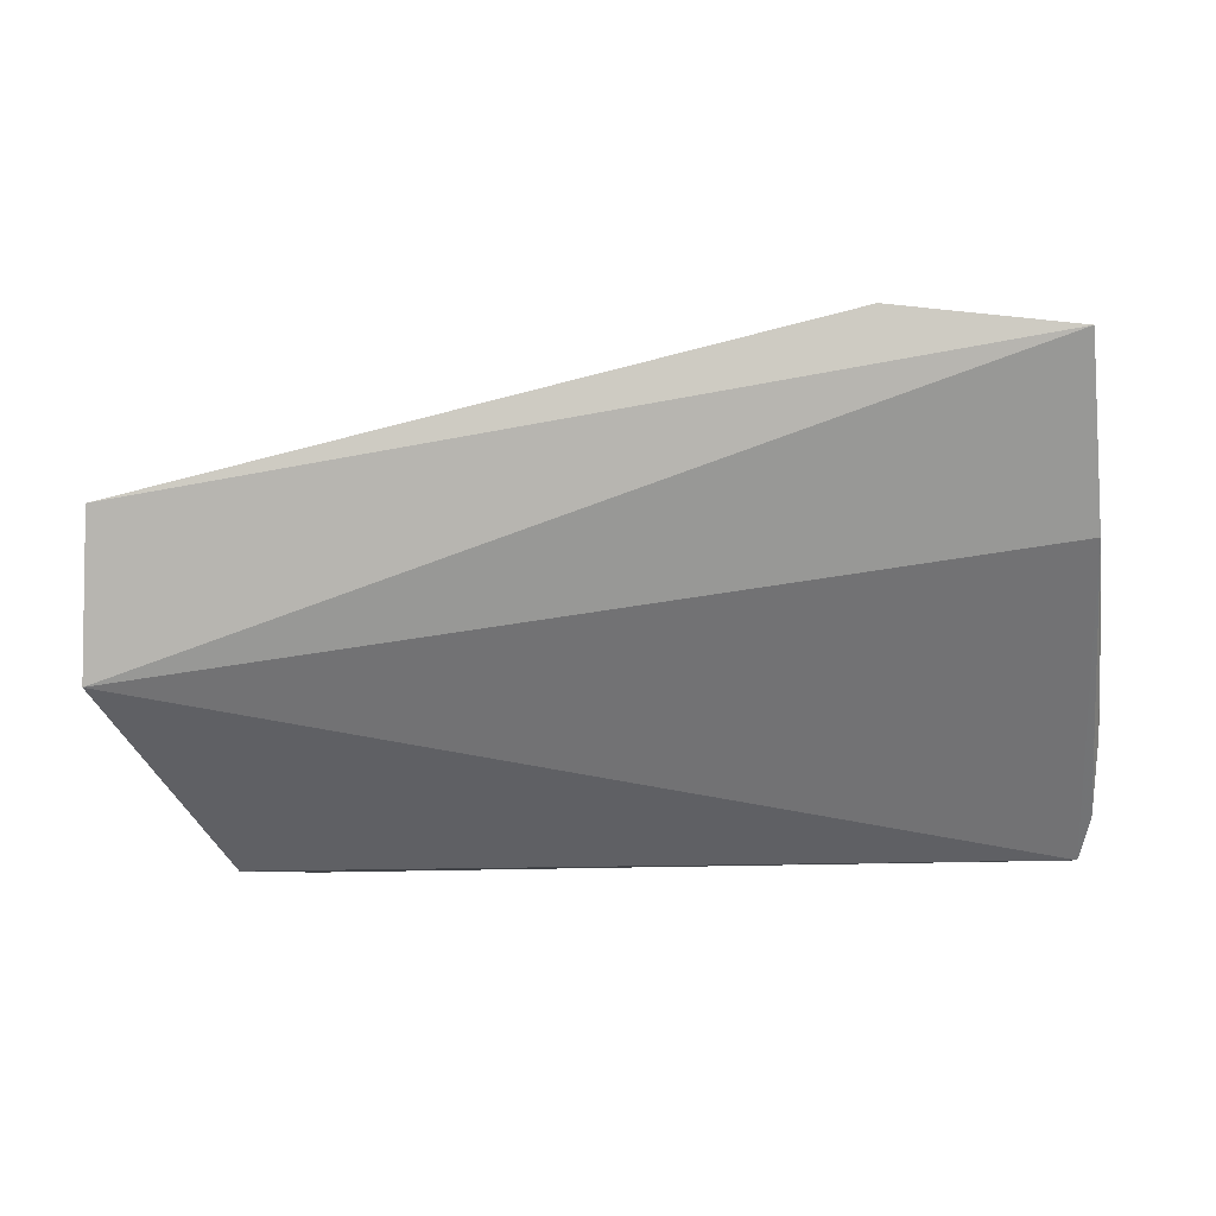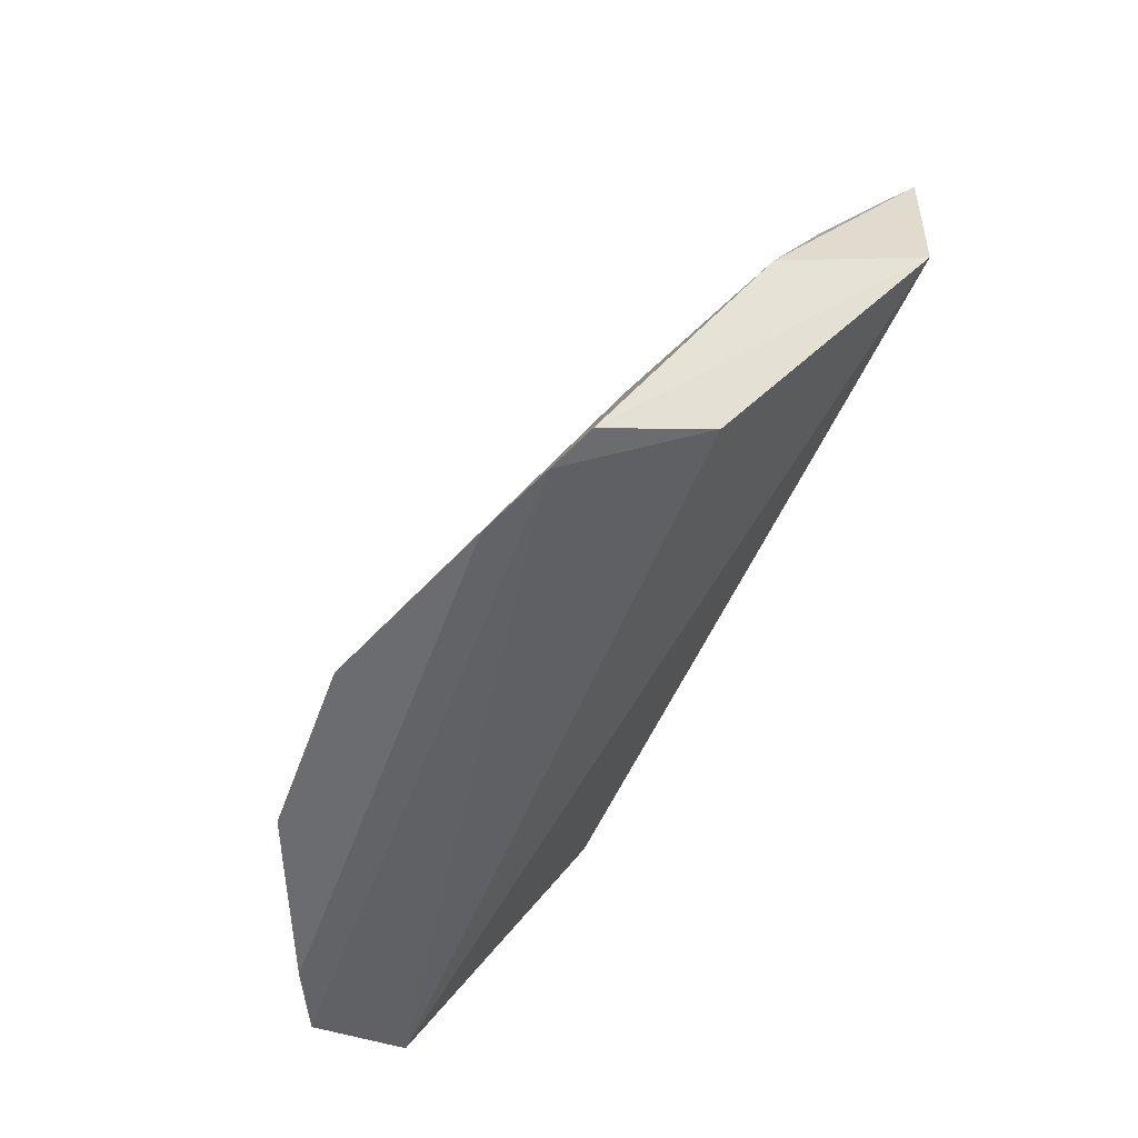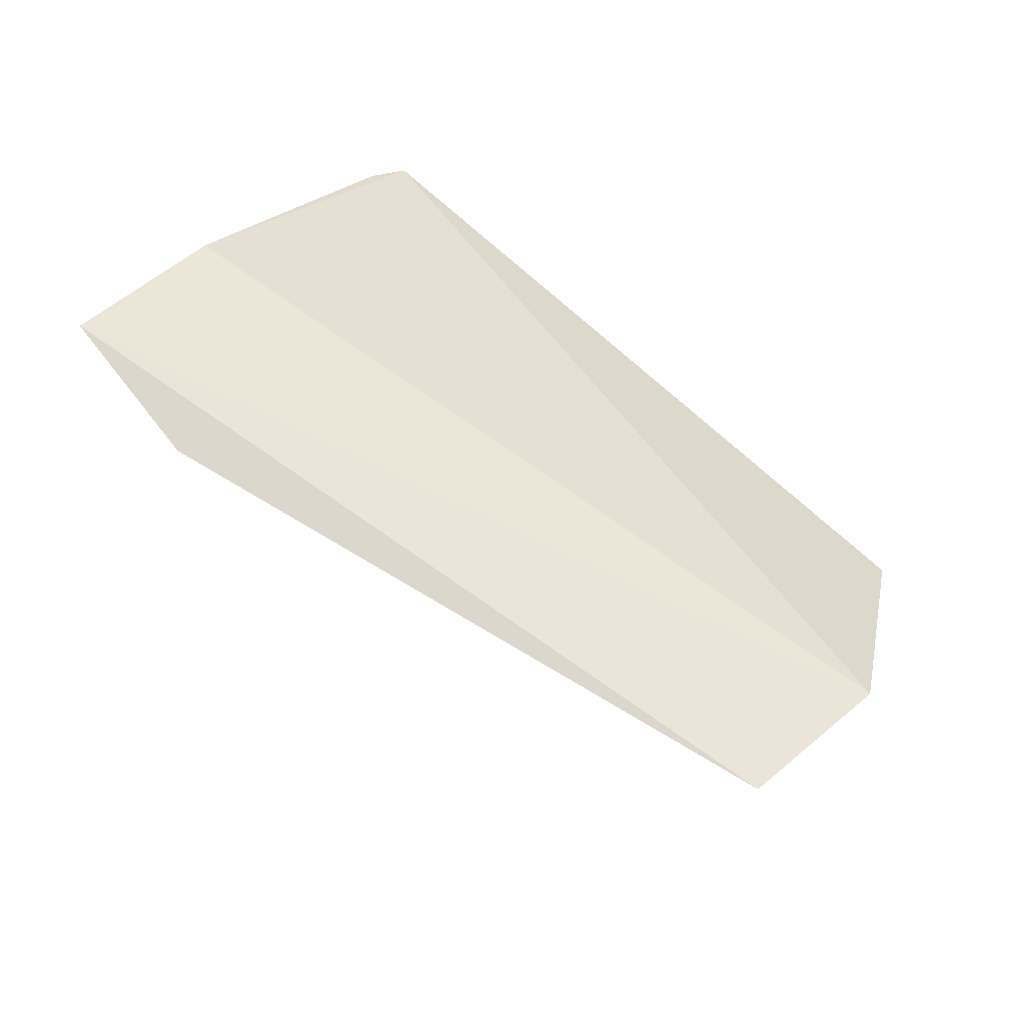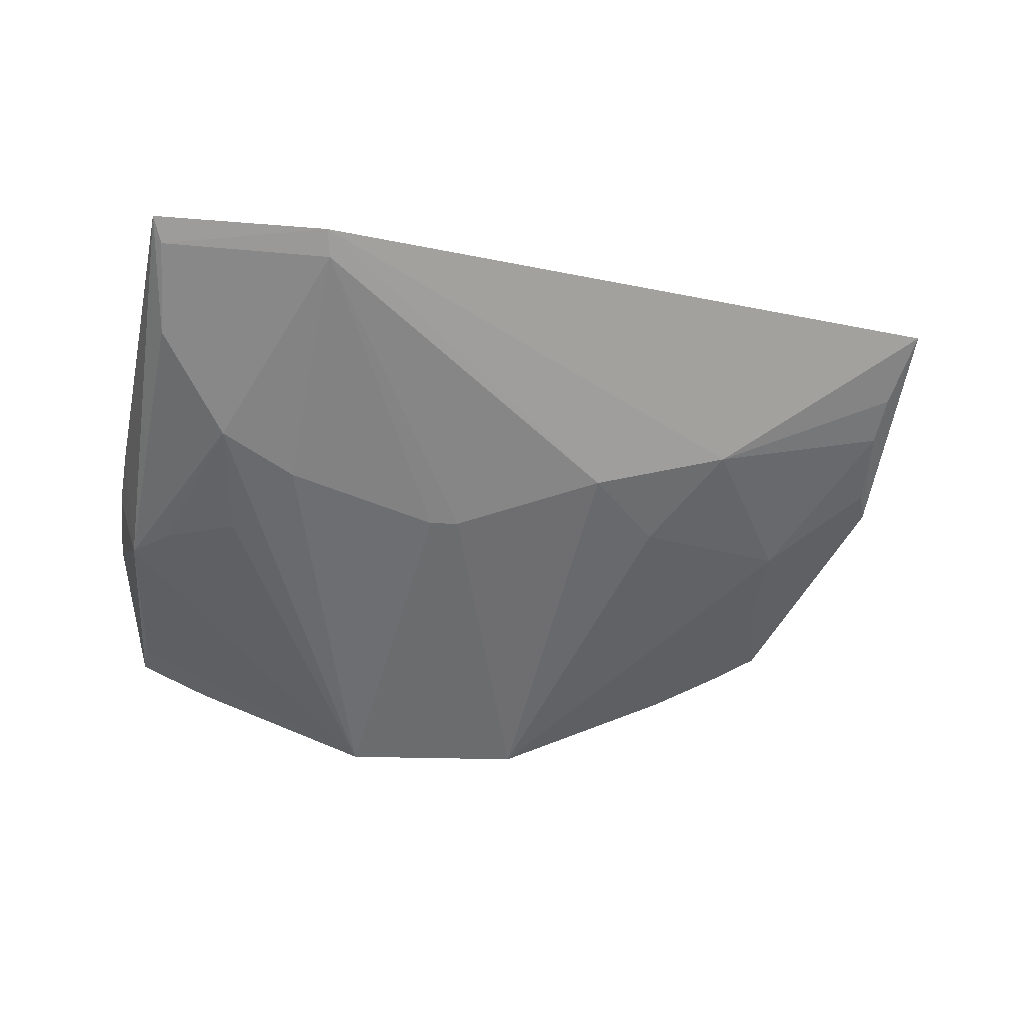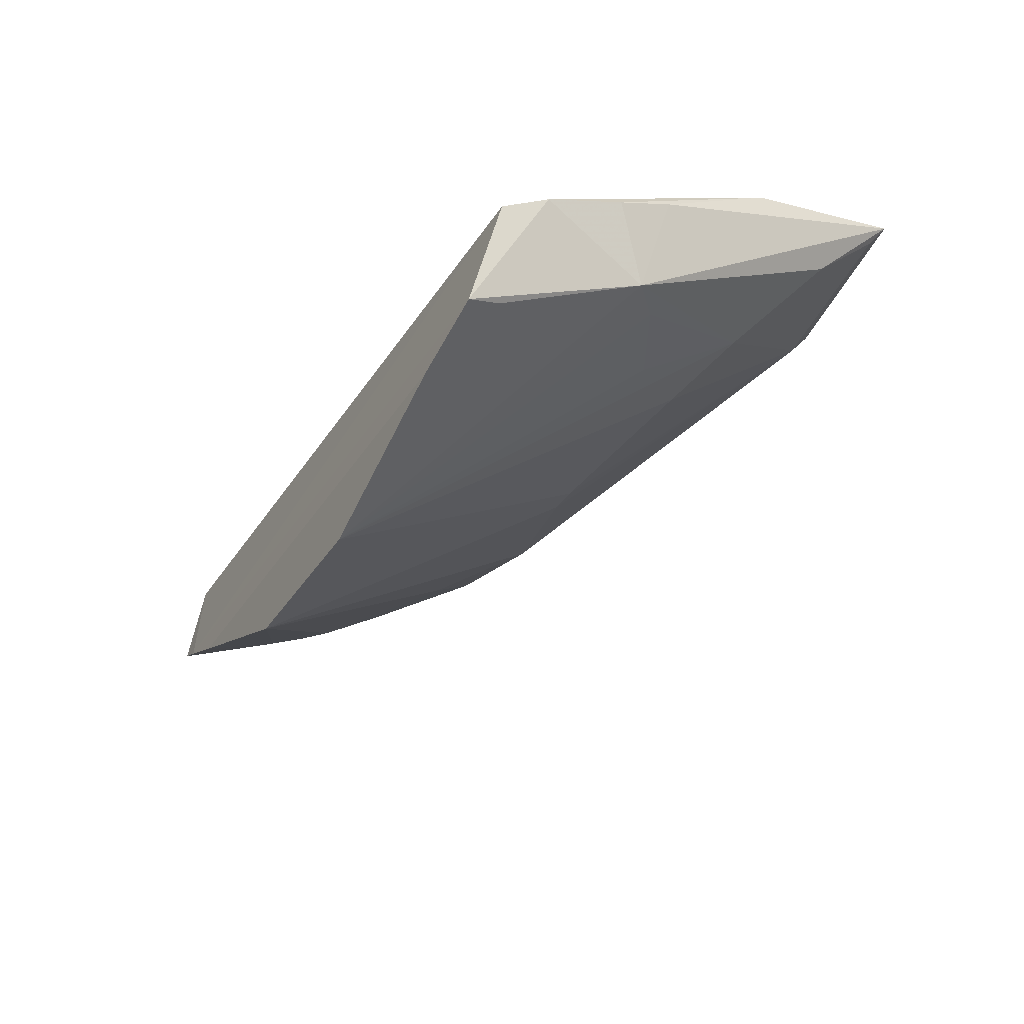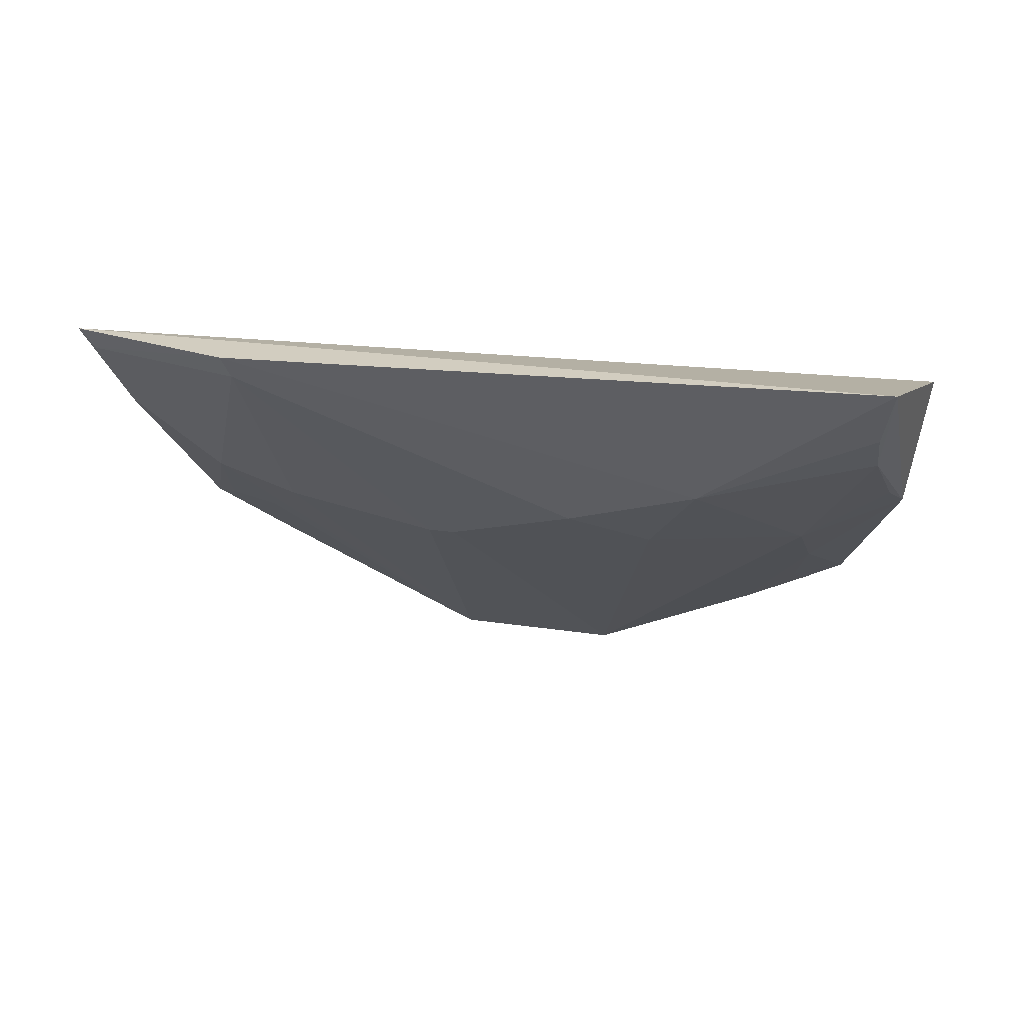
<metadata>
{"format":"obj","ext":"obj","renderer":"f3d","projection":"perspective","resolution":1024,"background":"white","views":[{"elev":5.6,"azim":-4.4,"up":"+Y"},{"elev":-53.8,"azim":-109.8,"up":"+Y"},{"elev":61.4,"azim":-134.0,"up":"+Z"},{"elev":-19.9,"azim":175.7,"up":"+Z"},{"elev":-34.3,"azim":62.3,"up":"+Z"},{"elev":13.5,"azim":-157.9,"up":"+Z"}]}
</metadata>
<code>
v 0.1477 0.1628 -0.129
v 0.1391 0.1543 -0.1696
v 0.1241 0.3619 -0.03604
v 0.05271 0.3692 -0.04308
v -0.2115 0.2418 -0.05617
v 0.0367 0.1517 -0.2115
v 0.1394 0.2259 -0.1348
v 0.1337 0.29 -0.0574
v -0.2086 0.3034 -0.05236
v 0.09631 0.2969 -0.1045
v -0.1655 0.1655 -0.12
v 0.1504 0.1807 -0.12
v 0.1372 0.1675 -0.1649
v -0.06647 0.2846 -0.118
v 0.1207 0.3553 -0.0449
v 0.09314 0.2547 -0.1319
v -0.11 0.1519 -0.1827
v -0.1982 0.2285 -0.1102
v 0.1483 0.2131 -0.1057
v 0.11 0.1519 -0.1827
v -0.1226 0.2833 -0.1048
v 0.005861 0.2695 -0.1332
v 0.05154 0.3618 -0.05194
v 0.1215 0.3266 -0.07174
v 0.1234 0.2394 -0.1318
v -0.1391 0.1543 -0.1696
v -0.0367 0.1517 -0.2115
v -0.157 0.157 -0.161
v 0.1449 0.2367 -0.09359
v -0.1951 0.2685 -0.08768
v 0.06647 0.2846 -0.118
v -0.00586 0.2695 -0.1332
v -0.09314 0.2547 -0.1319
v -0.1537 0.2242 -0.1317
v -0.1507 0.1961 -0.1468
v -0.1985 0.2835 -0.07476
v -0.195 0.2404 -0.1049
v -0.1371 0.1675 -0.1649
f 8 5 1
f 8 3 5
f 9 5 3
f 9 3 4
f 11 1 5
f 12 1 2
f 12 2 7
f 12 8 1
f 13 7 2
f 13 6 7
f 15 4 3
f 16 6 10
f 18 5 9
f 19 12 7
f 19 8 12
f 20 13 2
f 20 6 13
f 20 17 6
f 20 2 17
f 21 9 4
f 21 4 14
f 23 4 15
f 23 14 4
f 24 15 3
f 24 3 7
f 24 7 10
f 24 23 15
f 24 10 23
f 25 16 10
f 25 10 7
f 25 7 6
f 25 6 16
f 26 17 2
f 26 2 1
f 26 1 11
f 27 6 17
f 27 22 6
f 28 11 5
f 28 5 18
f 28 26 11
f 29 19 7
f 29 7 3
f 29 3 8
f 29 8 19
f 30 18 9
f 31 10 6
f 31 6 22
f 31 23 10
f 31 22 23
f 32 23 22
f 32 14 23
f 32 27 14
f 32 22 27
f 33 21 14
f 33 14 27
f 34 33 27
f 34 21 33
f 34 30 21
f 35 28 18
f 35 18 34
f 35 34 27
f 35 27 17
f 36 30 9
f 36 9 21
f 36 21 30
f 37 34 18
f 37 18 30
f 37 30 34
f 38 35 17
f 38 17 26
f 38 26 28
f 38 28 35

</code>
